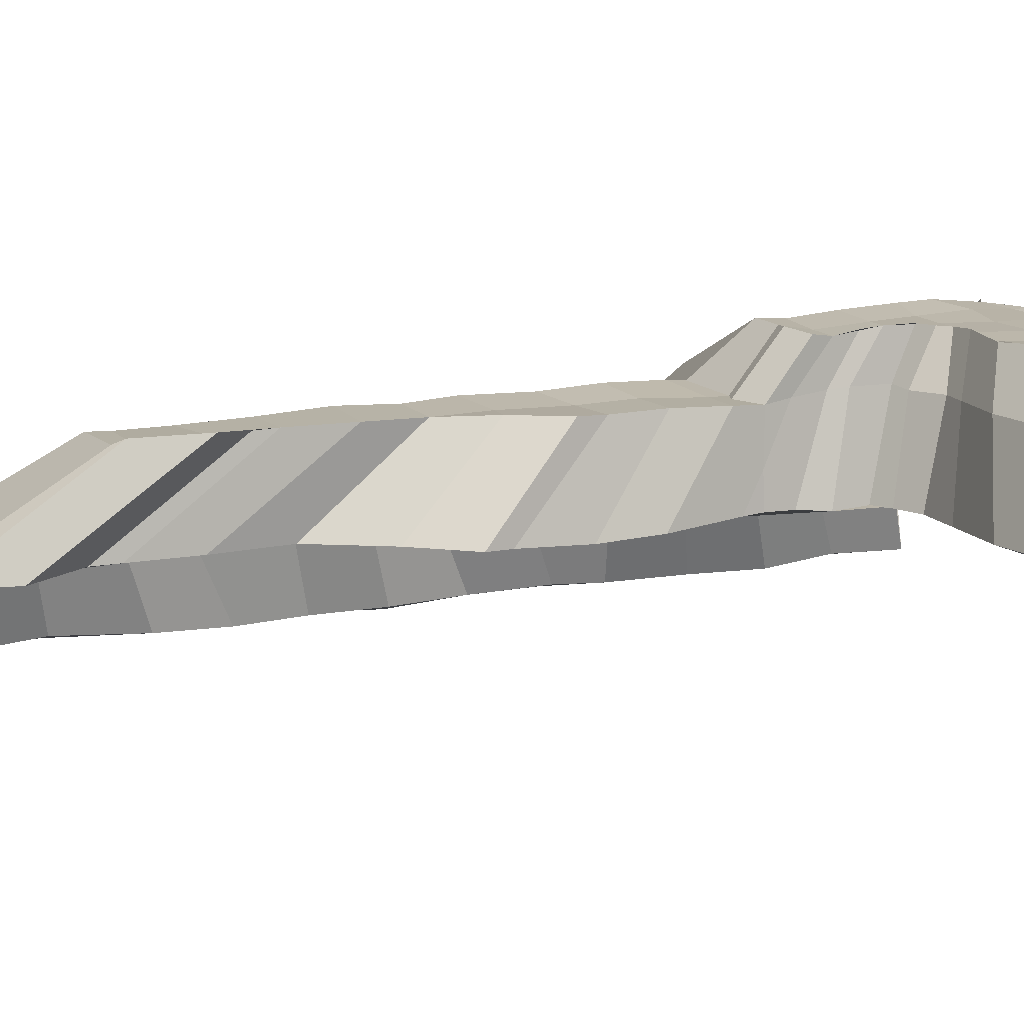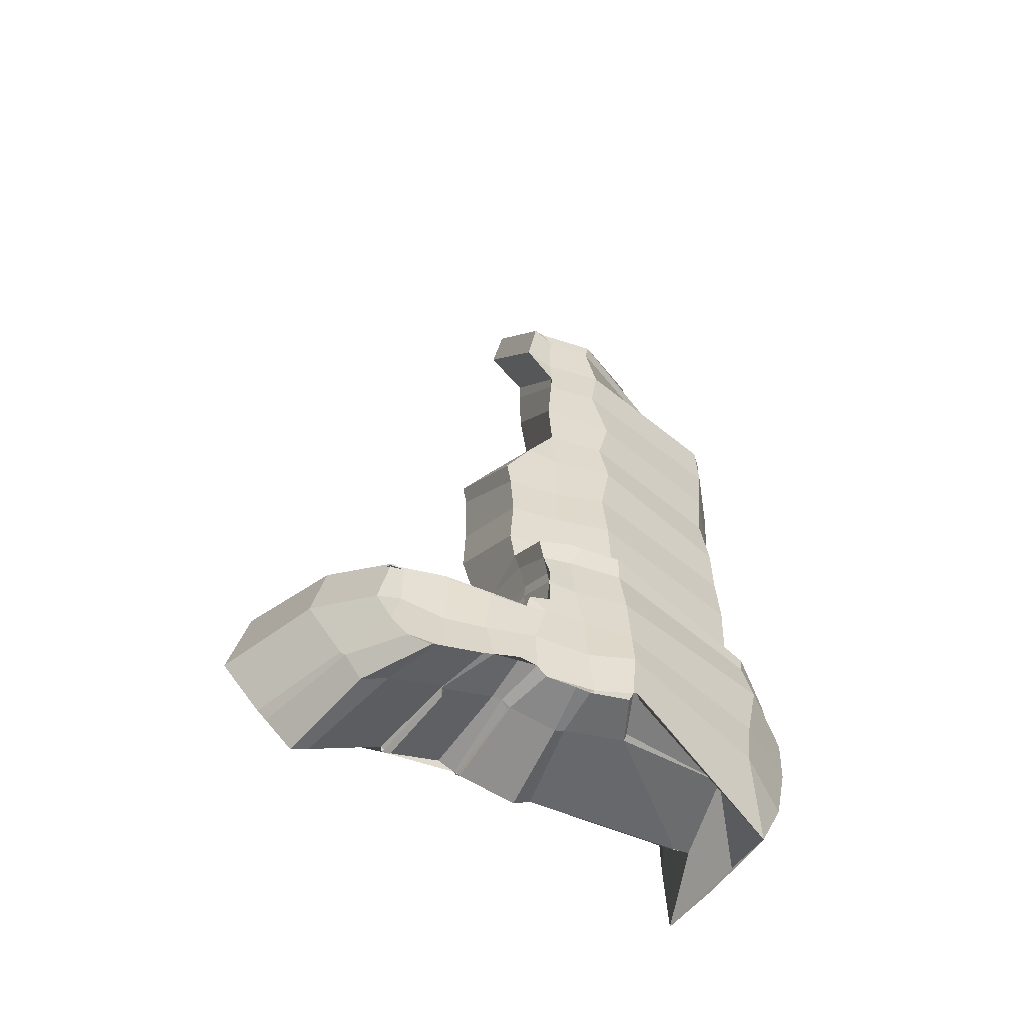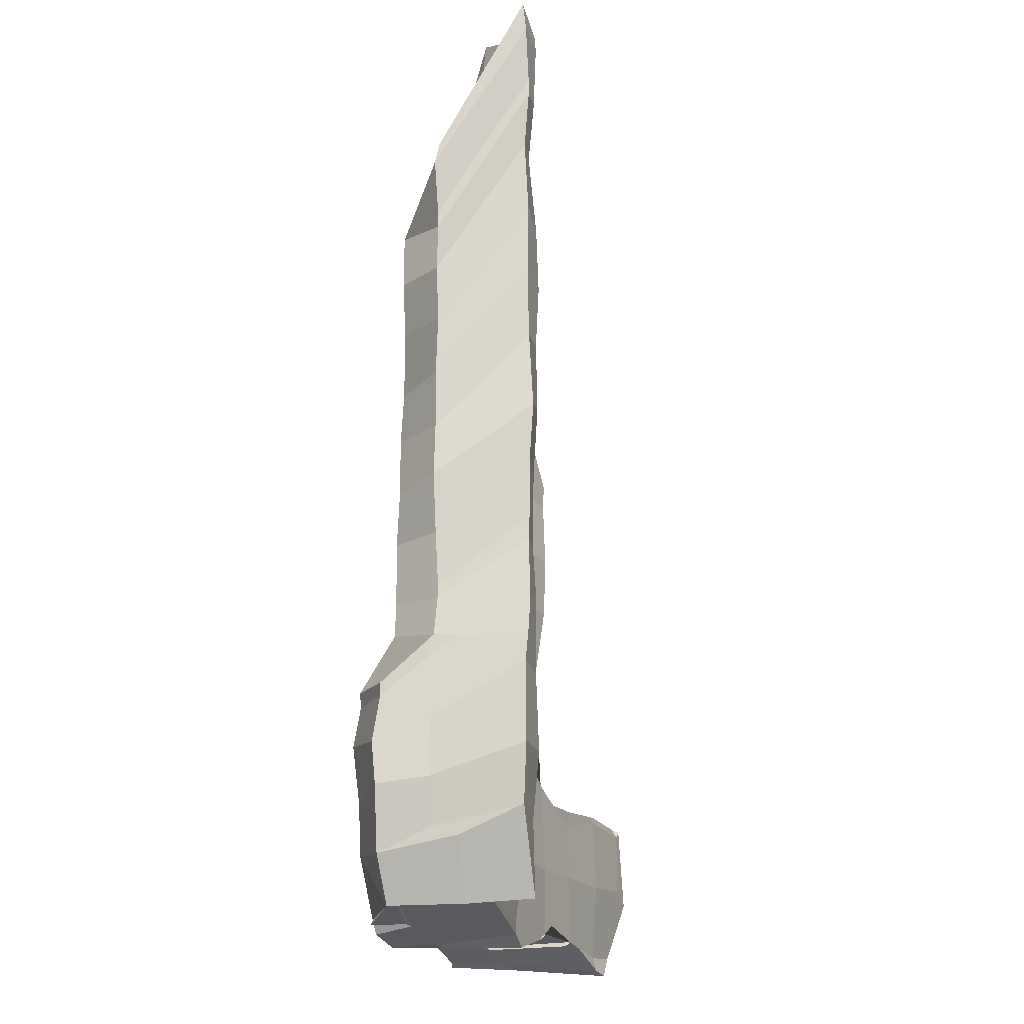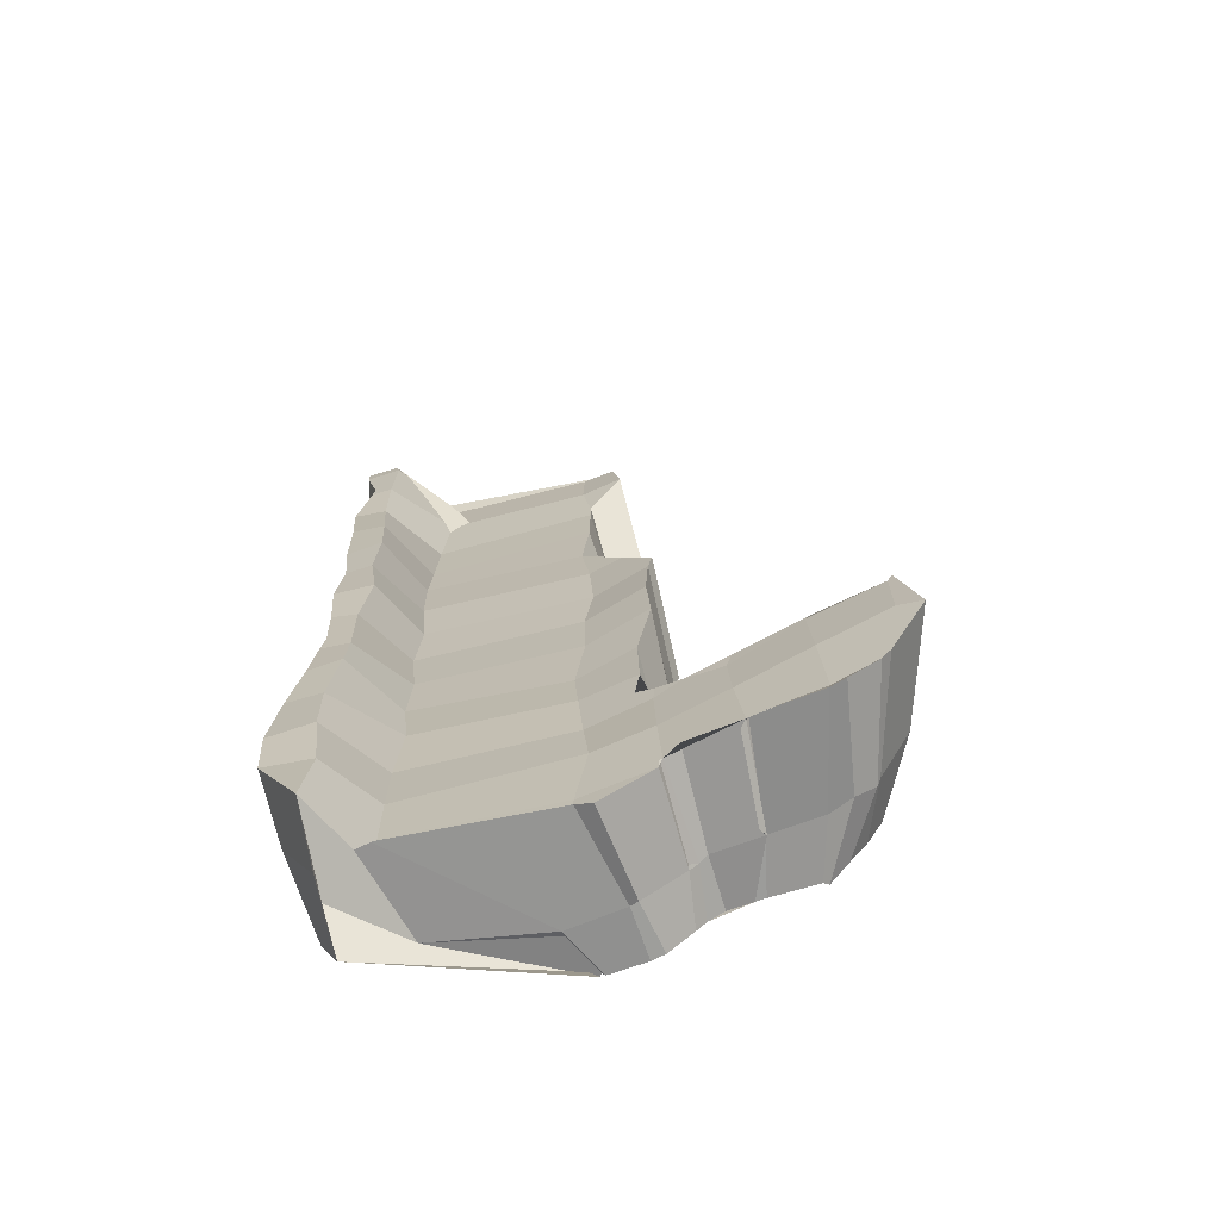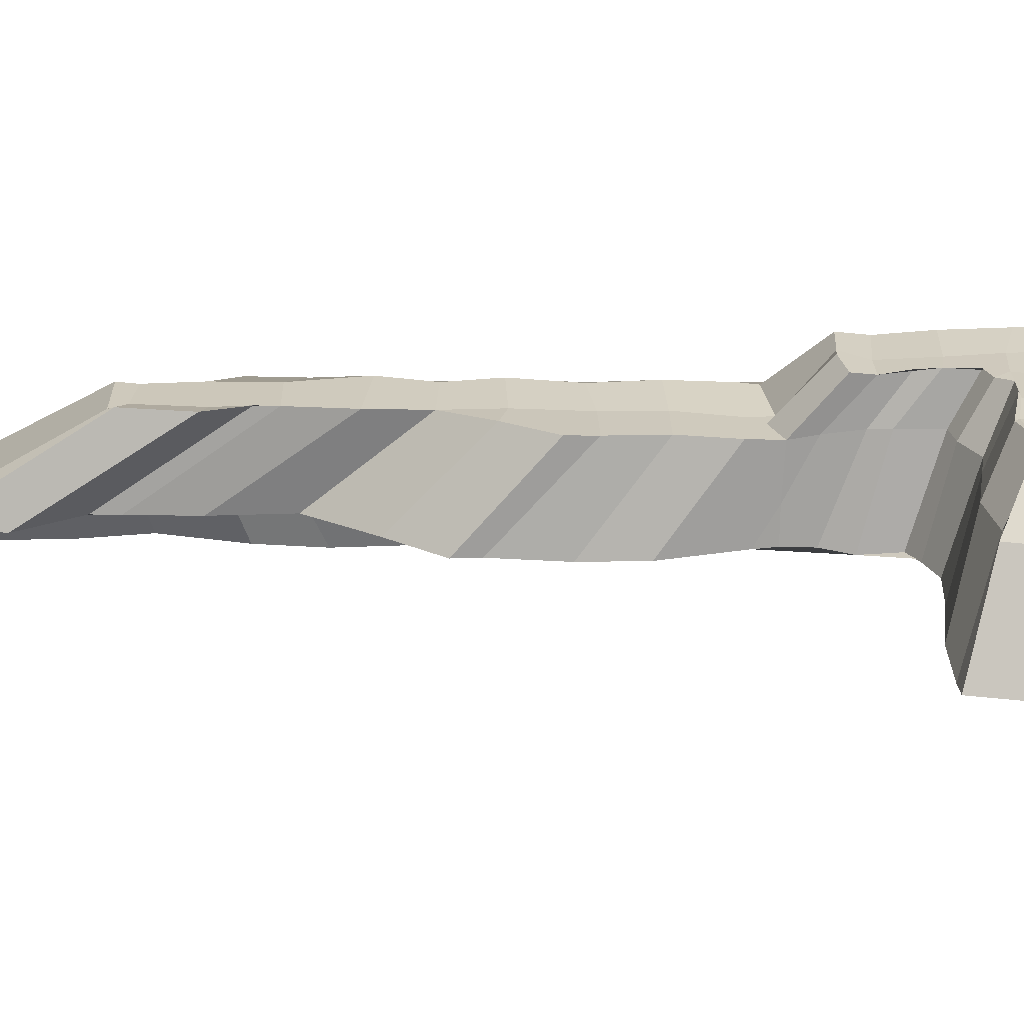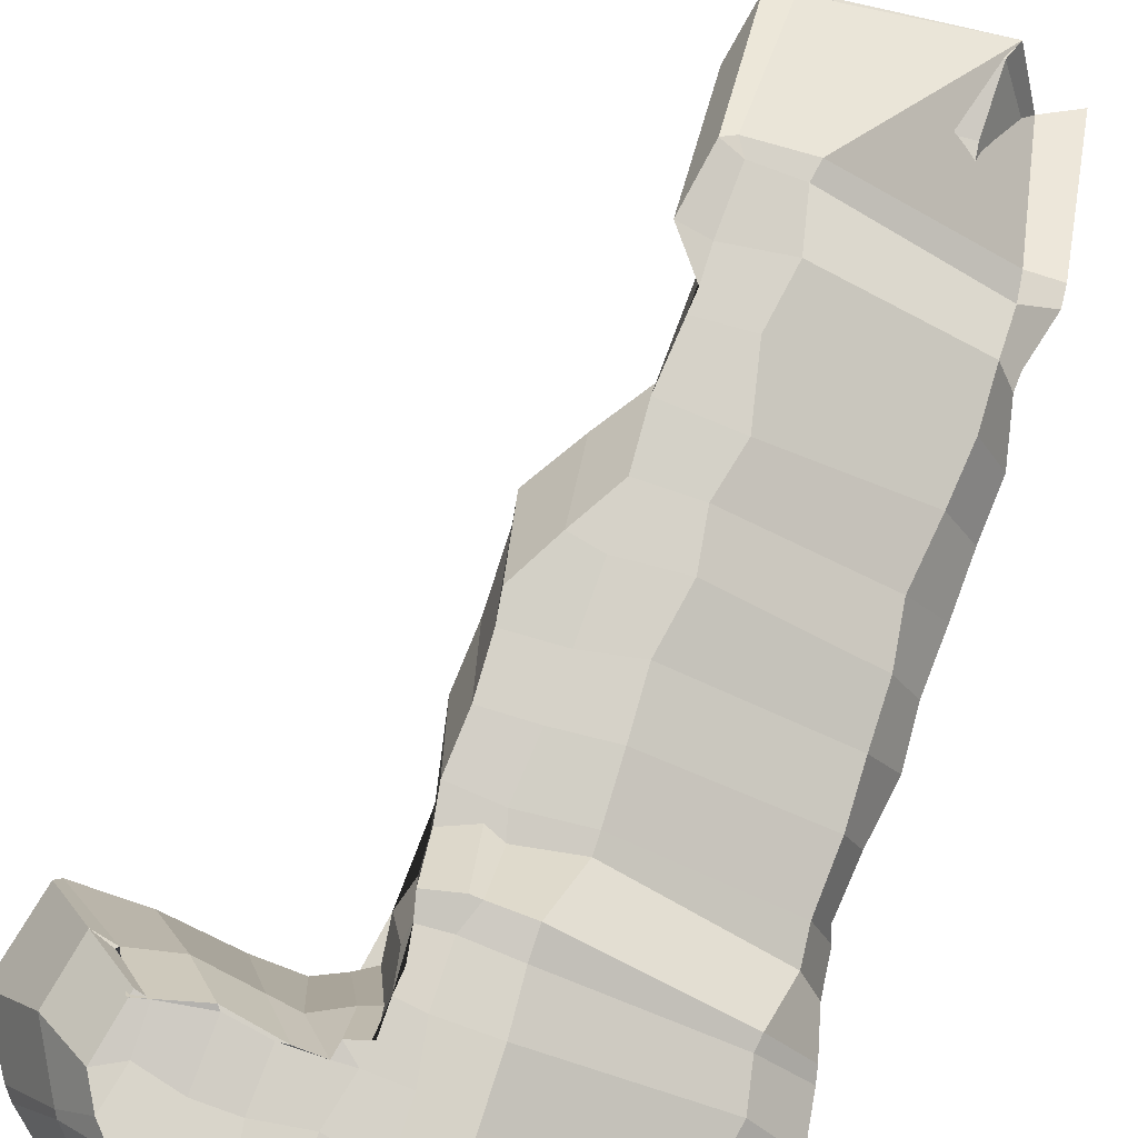
<metadata>
{"format":"obj","ext":"obj","renderer":"f3d","projection":"perspective","resolution":1024,"background":"white","views":[{"elev":12.6,"azim":-113.6,"up":"+Z"},{"elev":-58.2,"azim":-19.6,"up":"+Y"},{"elev":-20.6,"azim":114.8,"up":"+Y"},{"elev":-71.6,"azim":-152.7,"up":"+Y"},{"elev":23.6,"azim":-87.8,"up":"+Z"},{"elev":78.9,"azim":19.3,"up":"+Z"}]}
</metadata>
<code>
o Plane.037_Plane.040
v -7.599 -71.52 26.12
v -19.48 24.55 25.87
v -18.8 12.04 25.99
v -72.59 -49.88 4.355
v -72.78 -35.12 4.468
v -57.21 -69.58 5.39
v -56.72 -51.46 4.003
v -55.84 -34.26 4.497
v -39.68 -68.77 5.863
v -39.83 -51.54 4.474
v -39.13 -38.46 4.648
v -24.48 -68.22 4.626
v -24.35 -51.9 4.51
v -23.68 -36.01 4.966
v -24.48 15.08 4.359
v -23.85 28.9 3.633
v -24.25 44.85 4.353
v -19.45 -0.4724 25.61
v -21.51 -67.02 26.23
v -34.9 -68.68 26.12
v -7.432 -67.67 4.777
v -10.67 -51.23 3.948
v -8.782 -34.89 4.988
v -7.785 -19.17 4.421
v -6.511 -4.857 4.926
v -8.673 13.71 5.025
v -8.294 30.22 5.076
v -10.06 46.01 5.547
v -9.236 63.06 5.115
v -7.165 79.04 4.81
v -8.983 96.07 4.838
v -9.182 111.1 4.851
v -7.281 129.7 3.938
v -6.958 147.1 5.153
v 28.44 -63.54 -3.048
v 29.06 -45.87 -2.503
v 28.7 -31.48 -2.85
v 26.95 -14.69 -3.145
v 28.64 1.022 -3.116
v 28.49 18.53 -2.449
v 30.46 36.86 -2.093
v 28.68 51.21 -2.625
v 29.64 66.47 -3.609
v 30.73 85.79 -2.69
v 30.52 99.56 -2.022
v 29.84 116.8 -1.751
v 27.37 134.4 -2.745
v 27.17 149.5 -2.066
v -46.51 -70.96 26.49
v -57.17 -41.22 26.42
v 34.92 -69.91 -19.44
v 33.74 -52.41 -18.47
v 34.63 -37.3 -20.38
v 35.48 -19.81 -20.08
v 33.91 -0.5209 -19.48
v 33.92 11.17 -18.73
v 34.13 29.28 -19.07
v 31.85 46.73 -19.14
v 33.88 62.45 -19.71
v 32.74 78.02 -19.99
v 33.77 93.59 -19.89
v 35.99 113 -18.92
v 35.35 128.6 -20.09
v 34.55 145.2 -20.36
v -57.25 -66.6 26.36
v -56.77 -32.66 4.811
v 43.31 112.6 -21.16
v -73.95 -33.72 4.327
v 40.01 30.79 -20.73
v 44.68 -51.11 -21.25
v 29.86 -63.2 -3.126
v 40.47 44.39 -21.91
v 40.29 128.8 -20.93
v 45.22 -37.51 -22.06
v -9.502 146.7 5.449
v -41.71 -66.39 5.188
v -41.28 -67.71 4.923
v -72.21 -32.95 5.54
v -25.27 50.77 4.564
v 43.04 146.3 -21.48
v -24.2 -31.73 4.76
v 40.17 62.48 -20.75
v 43.99 -18.69 -21.38
v -17.56 63.33 5.06
v -57.1 -72.81 4.473
v -21.2 -20.57 4.638
v 33.27 -63.15 -3.072
v 35.34 148.6 -20.35
v 41.61 78.22 -21.06
v -17.51 130.2 4.606
v 41.11 -3.405 -21.29
v -7.456 -70.24 4.574
v -20.61 -2.254 5.164
v -40.55 -34.37 4.465
v 41.85 96.44 -21.41
v -15.02 144.5 5.359
v 40.32 11.04 -20.58
v -77.98 -53.08 4.744
v -9.164 117.1 4.836
v 28.83 154.3 -3.616
v -23.81 -69.25 5.544
v -69.27 -66.16 5.514
v -67.15 -68.46 5.432
v -30.27 -34.59 4.59
v -24.98 -67.74 4.933
v 40 133.2 -20.78
v -19.28 -13.9 5.087
v 39.52 17.13 -20.43
v -20.03 -29.11 4.69
v -60.73 -73.81 3.9
v -28.68 -65.26 4.586
v -11.39 -72.83 5.018
v 43.66 153.1 -20.96
v -8.263 -1.17 25.23
v -7.203 12.56 25.87
v -7.031 25.33 25.49
v -6.9 41.12 25.75
v -7.82 54.04 25.63
v -8.718 67.28 25.97
v -7.693 81.74 25.9
v -7.34 86.66 25.81
v -7.645 94.6 25.49
v -7.275 109 25.73
v 6.063 -68.93 26.03
v 6.147 -68.25 27.38
v 6.337 0.1835 26.26
v 5.777 13.69 26.73
v 4.963 27.6 26.22
v 7.385 42.28 26.15
v 5.448 54.12 25.82
v 8.153 66.29 25.87
v 4.439 82.51 25.77
v 6.516 96.79 24.9
v 3.665 108.8 25.36
v 41.37 -69.63 1.197
v 41.55 -0.8672 12.7
v 42.18 13.62 12.58
v 41.66 27.01 12.3
v 41.37 40.34 12.55
v 39.39 53.04 12.93
v 41.09 68.37 12.09
v 42.2 81.83 12.22
v 41.58 94.8 12.55
v 41.9 108.2 1.392
v 47.51 -54.86 0.1883
v 49.37 -44.01 -0.4685
v 48.66 -30.49 -0.1718
v 47.79 -16.43 1.247
v 46.46 -2.041 -0.5769
v 46.39 13.88 0.232
v 48.39 27.58 -0.04819
v 47.41 40.06 0.1474
v 47.95 53.74 0.01476
v 48.29 67.49 -0.5968
v 49.04 80.72 -0.4073
v 46.02 93.67 0.9317
v 49.14 110 0.474
v 31.78 -63.5 18.42
v -19.56 -68.47 26
v -19.92 -68.29 25.01
v -26.88 -40.84 25.91
v -34.54 -67.97 26.32
v -46.31 -38.24 25.91
v -62.13 -39.6 25.94
v -9.53 112.5 25.61
v -34.26 -69.32 24.3
v -56.85 -40.62 25.5
v -20.49 31.05 26.22
v -19.66 -37.12 25.84
v -14.35 42.52 26.28
v -16.5 -26.37 26.79
v 41.02 114.4 0.9272
v -14.63 95.38 27.32
v -17.22 -13.67 25.78
v -33.33 -39.98 25.91
v -12.34 110.7 27.05
v -64.91 -53.85 25.93
v 4.406 113.4 25.45
v -56.2 -67.94 27.02
v 46.18 97.79 0.9408
v -16.09 -21.79 26.43
v 45.34 1.179 -0.01791
v -15.78 -35.78 26.56
v -52.14 -72.18 25.15
v -23.56 -66.2 25.73
v -9.539 -71.82 25.83
v 48.74 115 -0.4511
v 42.44 -8.786 12.5
v 45.8 -11.36 -5.602
v 6.416 -4.123 25.81
v -19.72 -7.116 5.31
v -6.614 -6.417 24.87
v 47.61 -11.21 -0.2611
v 42.63 -12.02 -21.43
v -19.02 -7.195 13.2
v -18.16 -7.756 25.01
v -10.93 -4.666 25.09
v 3.914 -35.17 37.73
v 2.939 -23.38 36.95
v 4.189 -48.68 38.3
v 4.489 -56.35 38.49
v 3.902 -67.36 37.36
v 2.942 -69.71 37.09
v -8.403 -35.15 37.24
v -8.581 -22.78 36.5
v -6.36 -46.28 37.33
v -6.191 -58.89 37.84
v -4.509 -69.72 36.91
v -6.001 -71.61 37.39
v -17.75 -56.57 37.19
v -15.32 -46.01 37.25
v -17.63 -67.03 37.17
v -28.82 -58.33 36.87
v -28.36 -46.38 37.53
v -27.11 -67.6 37.32
v -37.9 -58.33 36.15
v -37.47 -44.99 37.3
v -38.89 -69.93 37.3
v -40.02 -71.05 37.99
v -47.7 -56.08 36.4
v -47.8 -46.71 37.57
v -49.56 -65.36 37.32
v 37.65 -57.82 22.67
v 39.05 -46.36 22.53
v 44.25 -70.71 12.08
v 39.57 -70.73 -4.785
v 46.86 -56.99 -6.838
v 41.32 -33.44 23.2
v 39.3 -23.81 22.62
v 49.05 -59.92 12.26
v 52.28 -45.25 11.35
v 52.07 -35.53 12.48
v 50.35 -24.68 11.57
v 4.401 -67.66 37.87
v -19.81 -46.27 37.22
v -29.43 -68.26 37.29
v -38.38 -44.03 37.22
v -50.72 -46.05 37.69
v -51.23 -47.62 38.28
v -19.15 -42.88 37.56
v -14.4 -34.43 37.41
v -15.16 -23.25 36.24
v -25.92 -46.15 37.68
v -53.24 -59.13 37.49
v -15.46 -69.45 36.8
v -45.84 -69.32 37.26
v -16.41 -18.28 37.09
v -14.01 -29.56 36.93
v -14.37 -41.36 37.41
v -41.04 -72.1 38.36
v -21.38 -66.02 37.34
v -9.125 -71.31 37.53
v 39.71 -20.36 22.7
v 2.866 -16.83 37.52
v -6.347 -16.64 37.46
v 49.64 -21.49 11.99
v -8.789 -16.52 37.57
f 49 162 236 219
f 145 146 231 230
f 144 157 187 172
f 52 53 74 70
f 53 54 83 74
f 54 55 91 194 83
f 55 56 97 91
f 56 57 69 108 97
f 57 58 72 69
f 58 59 82 72
f 59 60 89 82
f 60 61 95 89
f 61 62 67 95
f 62 63 73 67
f 63 64 80 106 73
f 64 88 113 80
f 35 36 52 51 87
f 36 37 53 52
f 37 38 54 53
f 38 39 55 54
f 39 40 56 55
f 40 41 57 56
f 41 42 58 57
f 42 43 59 58
f 43 44 60 59
f 44 45 61 60
f 45 46 62 61
f 46 47 63 62
f 47 48 64 63
f 48 100 88 64
f 143 156 180 157 144
f 21 22 36 35
f 22 23 37 36
f 23 24 38 37
f 24 25 39 38
f 25 26 40 39
f 26 27 41 40
f 27 28 42 41
f 28 29 43 42
f 29 30 44 43
f 30 31 45 44
f 31 32 46 45
f 32 99 33 47 46
f 33 34 48 47
f 34 75 100 48
f 142 155 156 143
f 12 105 101
f 13 14 23 22
f 14 81 109 86 24 23
f 65 179 246 222
f 50 164 238 221
f 15 16 27 26
f 16 17 28 27
f 17 79 84 29 28
f 141 154 155 142
f 140 153 154 141
f 139 152 153 140
f 138 151 152 139
f 137 150 151 138
f 136 149 182 150 137
f 185 19 212 251
f 127 137 138 128
f 10 11 104 14 13
f 11 94 104
f 6 7 10 77 76
f 7 8 11 10
f 8 66 94 11
f 126 136 137 127
f 4 5 8 7
f 5 78 66 8
f 92 21 35 71
f 90 33 99
f 70 51 52
f 68 5 4 98
f 71 35 87
f 15 26 25 93
f 93 25 24 86 107 191
f 98 4 102
f 81 14 104
f 102 4 7 6 103
f 161 175 243 235
f 30 29 84
f 77 9 76
f 103 6 85 110
f 20 185 251 215
f 77 10 13 105 111
f 75 34 96
f 85 6 76
f 125 158 234 202
f 105 13 22 21 101
f 96 34 33 90
f 148 193 256 233
f 101 21 92 112
f 78 5 68
f 128 138 139 129
f 129 139 140 130
f 130 140 141 131
f 131 141 142 132
f 132 142 143 133
f 133 143 144 134
f 134 144 172 178
f 169 161 235 240
f 147 148 233 232
f 135 51 226 225
f 188 190 254 253
f 51 70 227 226
f 114 126 127 115
f 115 127 128 116
f 116 128 129 117
f 117 129 130 118
f 118 130 131 119
f 119 131 132 120
f 120 132 133 122 121
f 122 133 134 123
f 123 134 178 165
f 160 159 19
f 1 124 203 209
f 186 1 209 252
f 18 114 115 3
f 3 115 116 2
f 2 116 117 170 168
f 158 135 225 234
f 184 49 219 250
f 163 167 239 237
f 159 186 252 245
f 177 65 222 244
f 192 197 257 255
f 179 184 250 246
f 174 181 248 242
f 173 121 122
f 197 196 247 257
f 162 20 215 236
f 124 158 125
f 18 196 197 192 114
f 181 171 241 248
f 190 192 255 254
f 196 174 242 247
f 124 125 202 203
f 118 170 117
f 20 162 166
f 146 147 232 231
f 167 50 221 239
f 165 176 123
f 193 188 253 256
f 70 145 230 227
f 176 173 122 123
f 19 159 245 212
f 167 164 50
f 68 98 177 164
f 17 16 3 2
f 100 75 165 178
f 94 66 163 175
f 79 17 2 168
f 71 87 158 124
f 74 83 147 146
f 15 93 195 196 18
f 82 89 153 152
f 107 86 171 181
f 96 90 173 176
f 93 191 195
f 87 51 135 158
f 88 100 178 172
f 98 102 65 177
f 101 112 186 159
f 97 108 182 149
f 112 92 1 186
f 108 69 150 182
f 78 68 164 167
f 81 104 161 169
f 72 82 152 151
f 104 94 175 161
f 80 113 187 157
f 67 73 156 155
f 113 88 172 187
f 102 103 179 65
f 99 32 120 121
f 70 74 146 145
f 86 109 183 171
f 89 95 154 153
f 109 81 169 183
f 30 84 170 118
f 91 97 149 193 189
f 95 67 155 154
f 105 12 160 19
f 103 110 184 179
f 31 30 118 119
f 66 78 167 163
f 110 85 49 184
f 32 31 119 120
f 92 71 124 1
f 84 79 168 170
f 90 99 121 173
f 83 194 189 148 147
f 175 163 237 243
f 12 101 159 160
f 77 111 185 20
f 69 72 151 150
f 111 105 19 185
f 73 106 180 156
f 76 9 166 162
f 75 96 176 165
f 106 80 157 180
f 9 77 20 166
f 16 15 18 3
f 85 76 162 49
f 201 223 224 200
f 189 194 91
f 196 195 174
f 188 193 149 136
f 195 191 107 181 174
f 192 190 126 114
f 183 169 240 249
f 189 193 148
f 190 188 136 126
f 202 234 225 223 201
f 199 229 253 254
f 198 228 229 199
f 229 233 256 253
f 200 224 228 198
f 228 232 233 229
f 224 231 232 228
f 223 230 231 224
f 208 202 201 207
f 207 201 200 206
f 206 200 198 204
f 204 198 199 205
f 205 199 254 255
f 210 207 206 211
f 211 206 204 241 249 240
f 213 210 211 235 214
f 214 235 243
f 218 236 215 213 216
f 216 213 214 217
f 217 214 243 237
f 220 216 217 221
f 221 217 237 239
f 209 203 202 208
f 230 223 225
f 238 244 220 221
f 242 248 241 204 205
f 244 222 220
f 240 235 211
f 222 246 218 216 220
f 246 250 219 218
f 215 251 212 210 213
f 219 236 218
f 212 245 208 207 210
f 245 252 209 208
f 226 227 230 225
f 255 257 247 242 205
f 171 183 249 241
f 164 177 244 238

</code>
